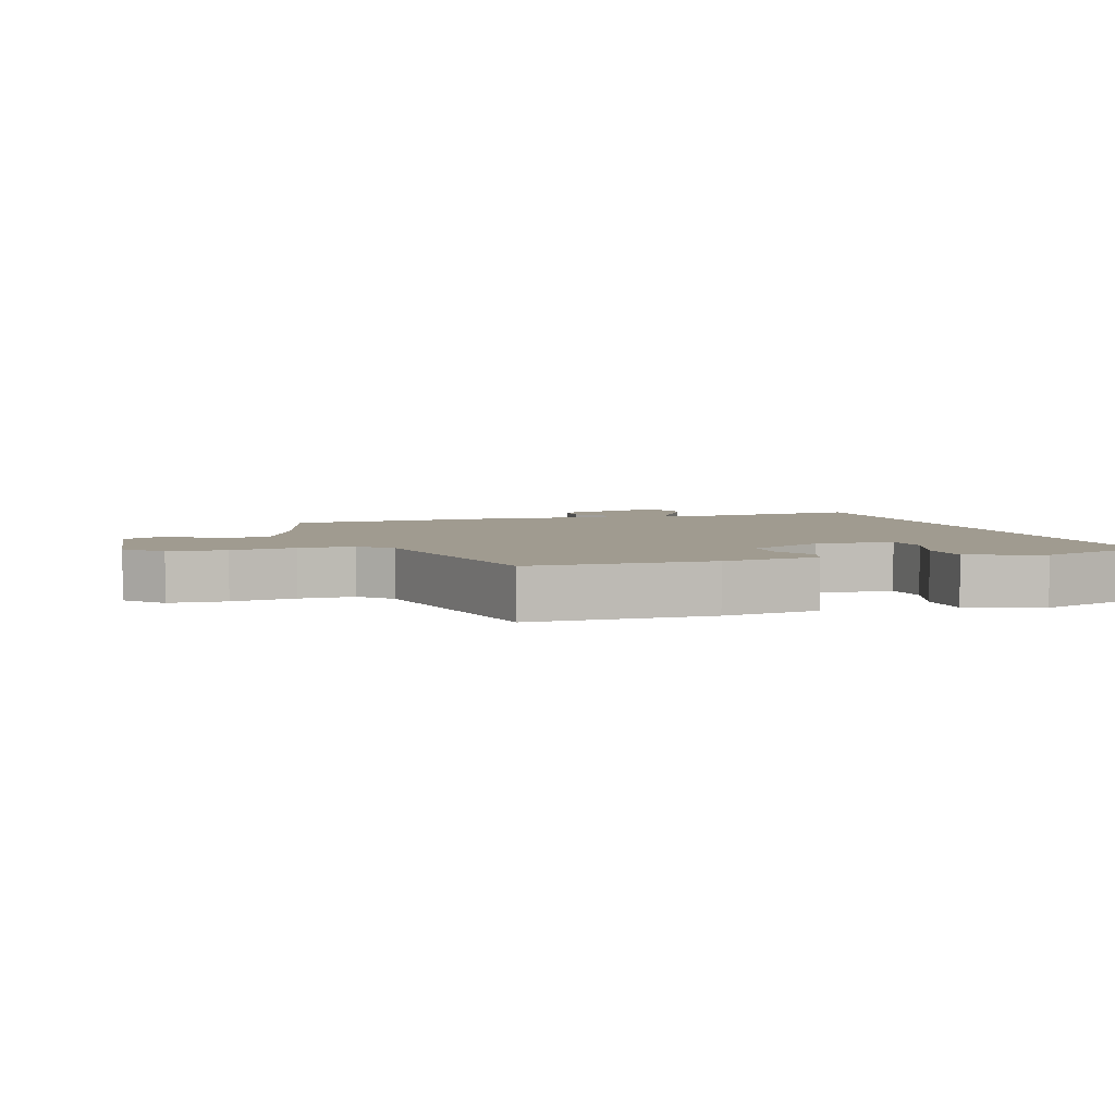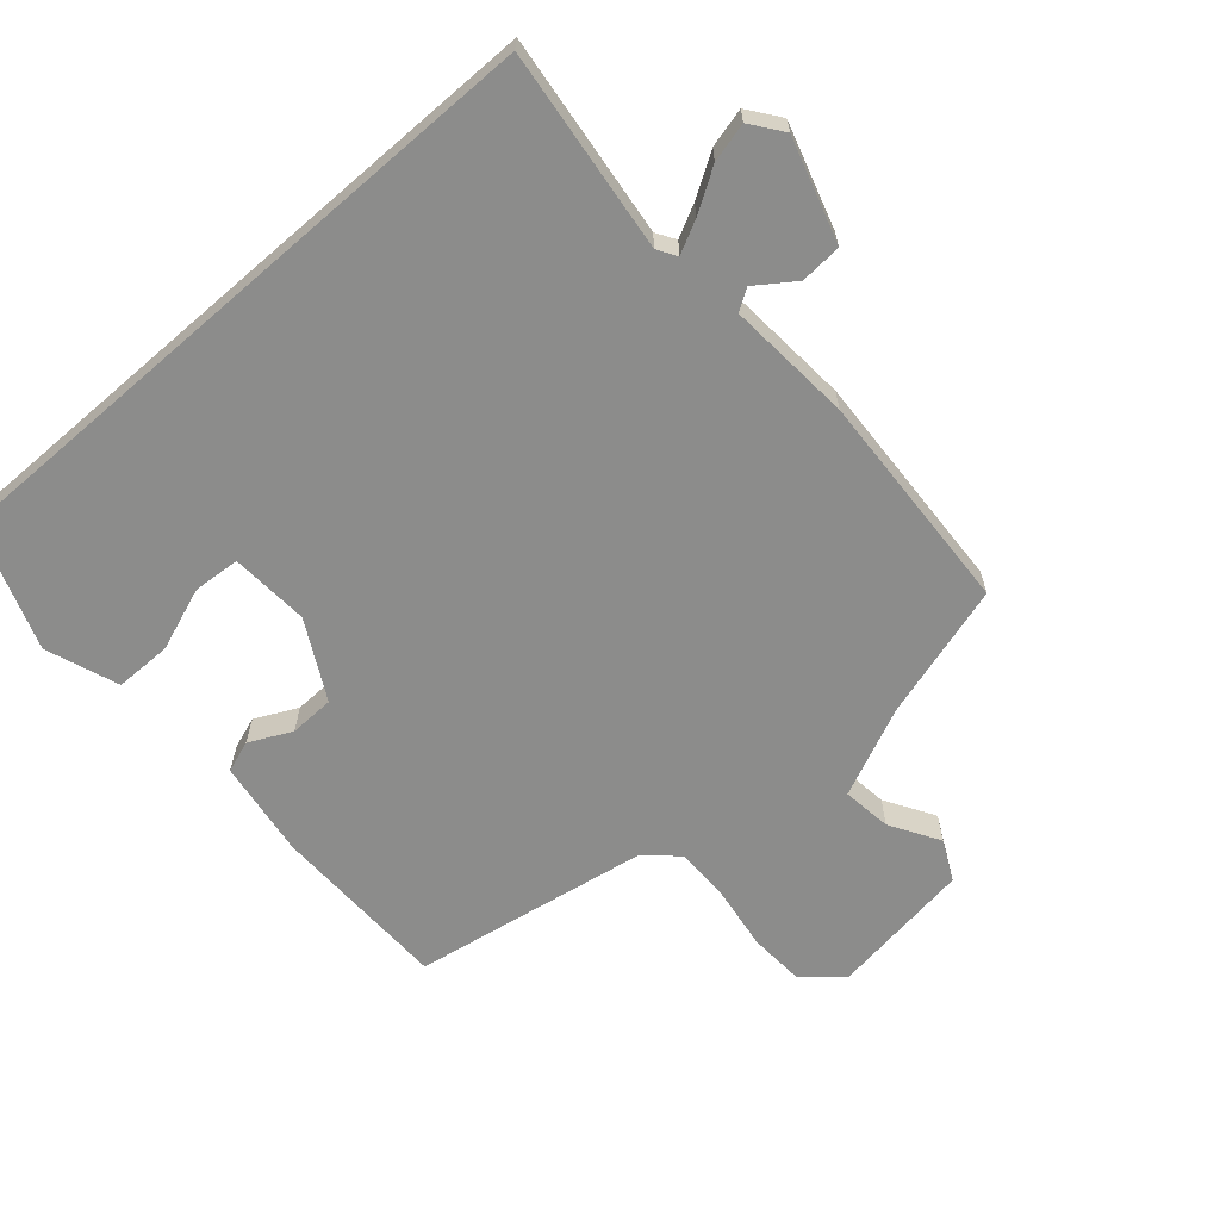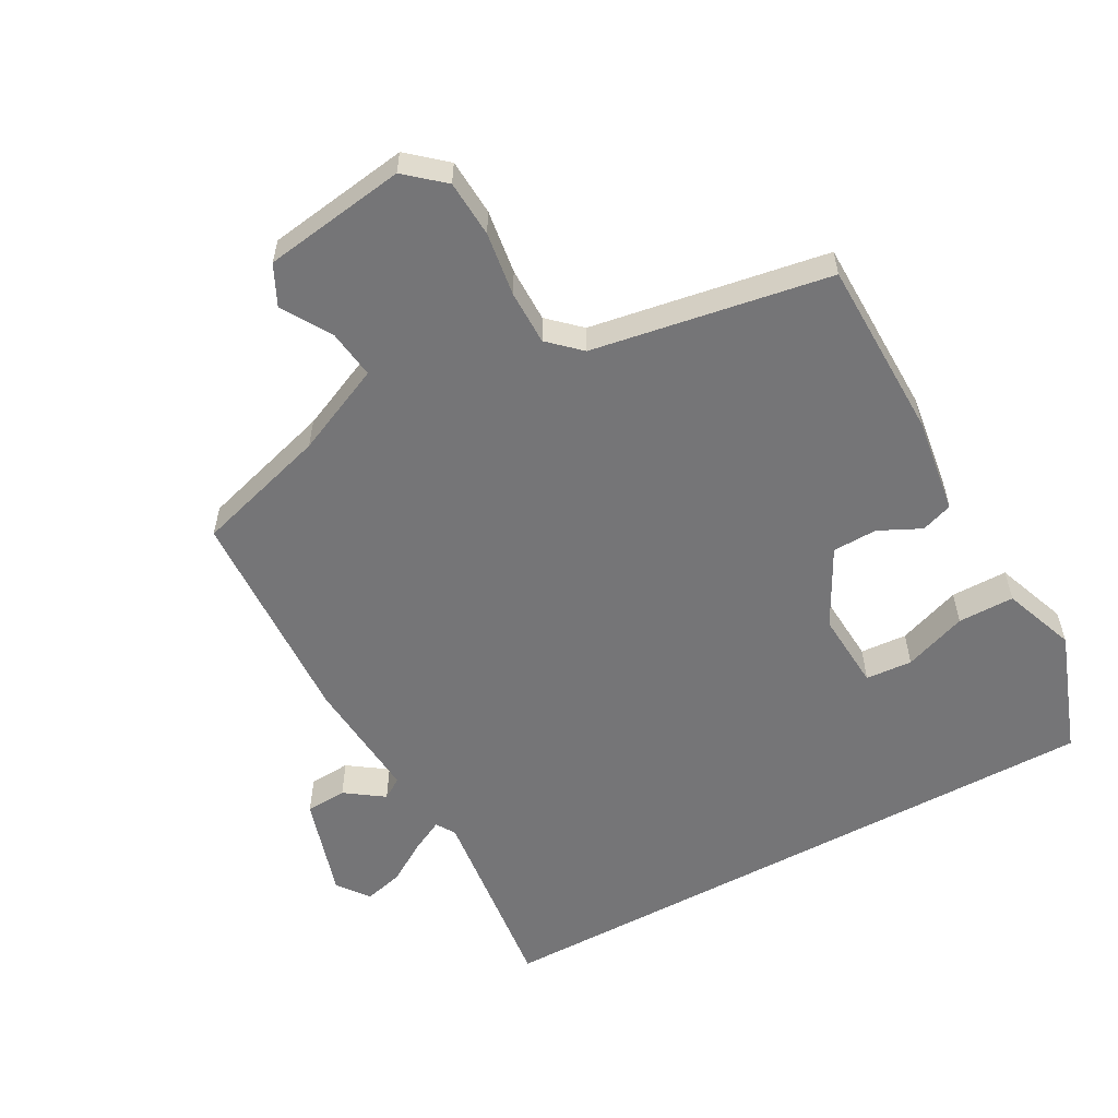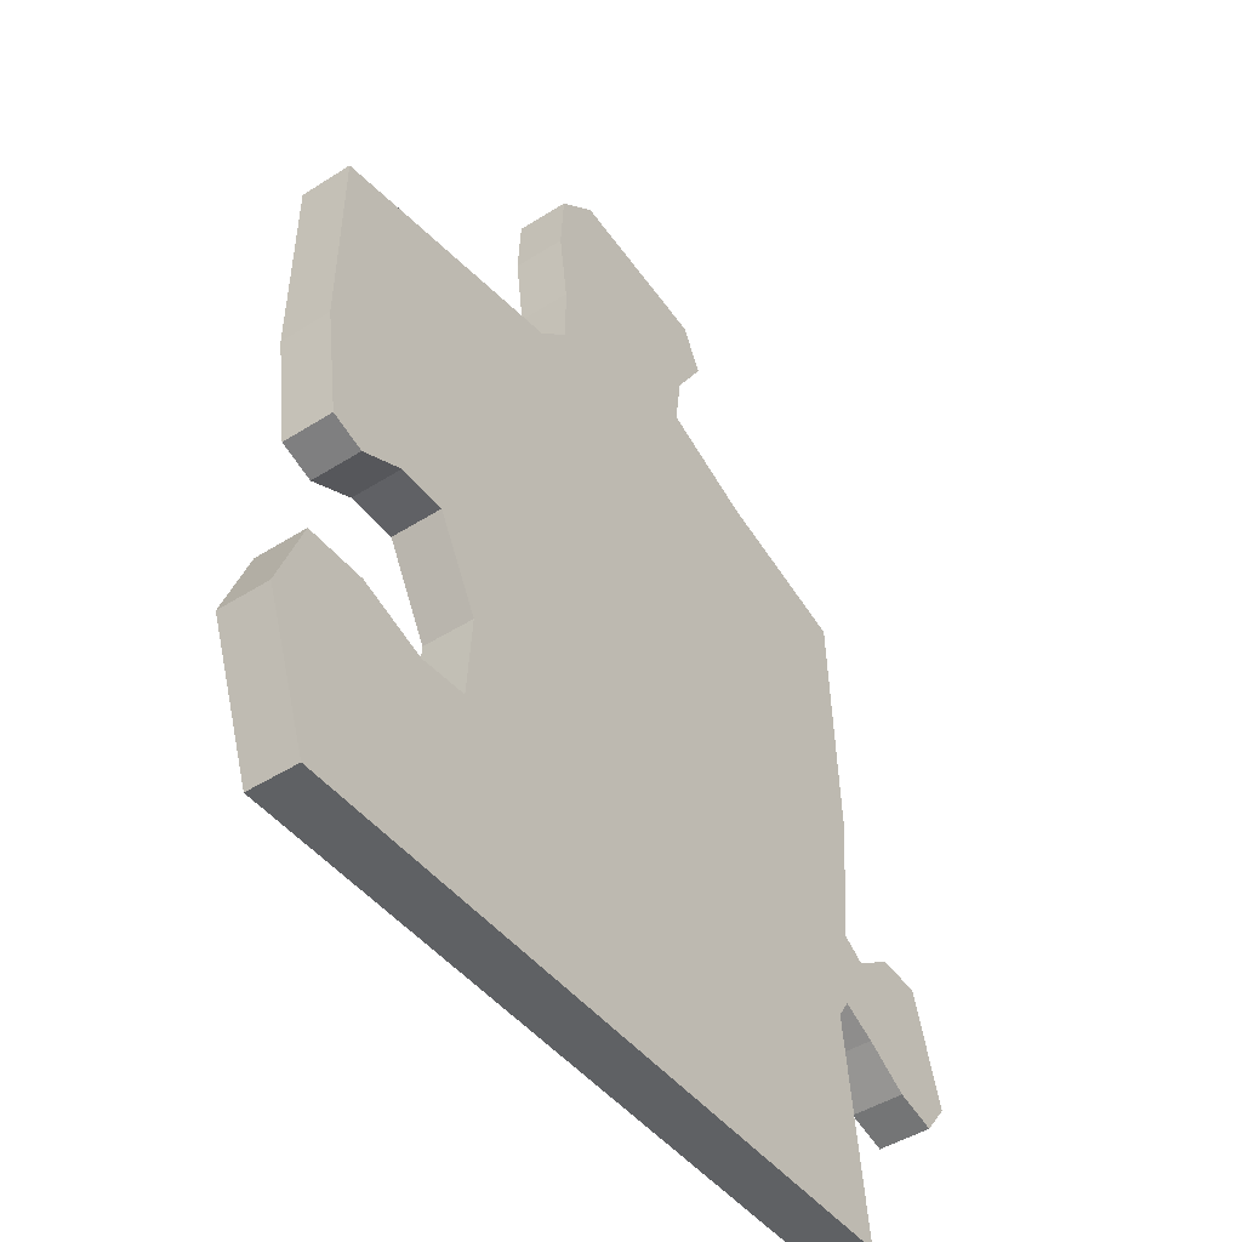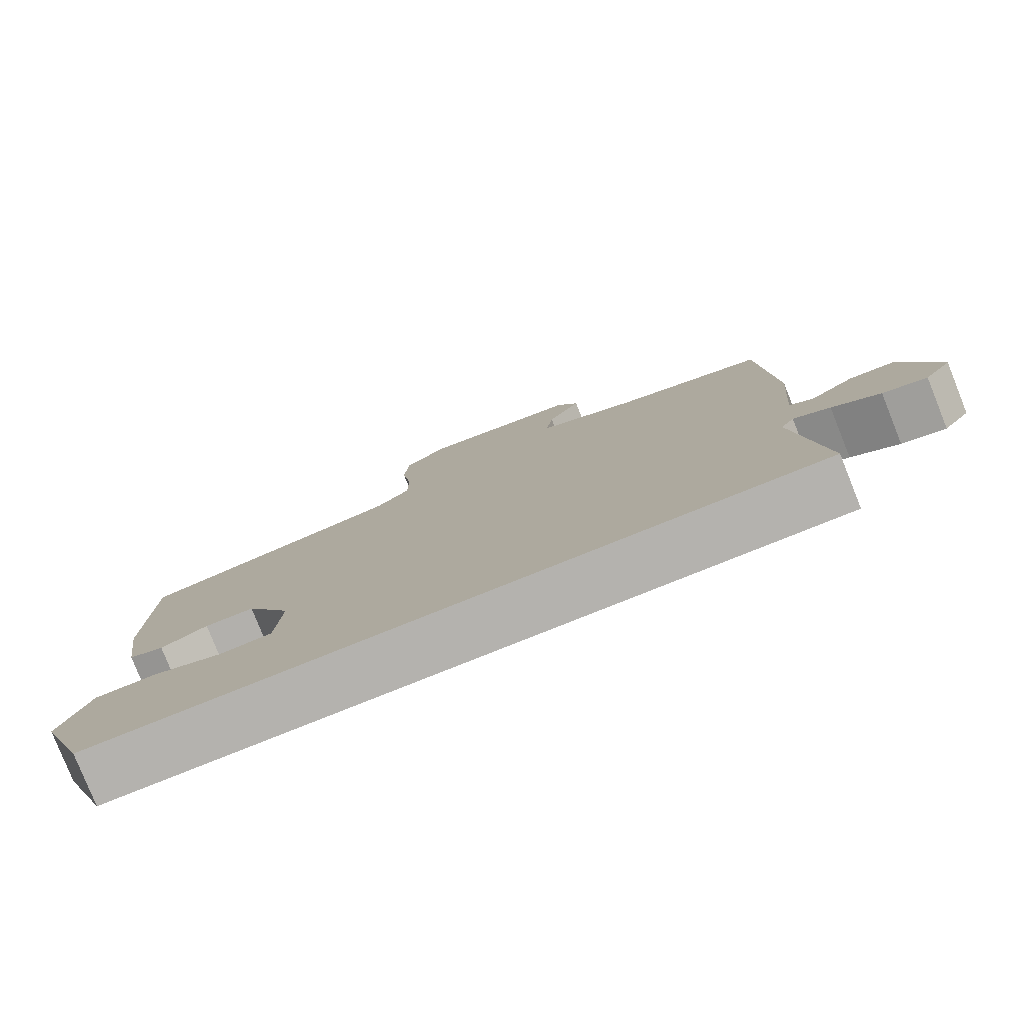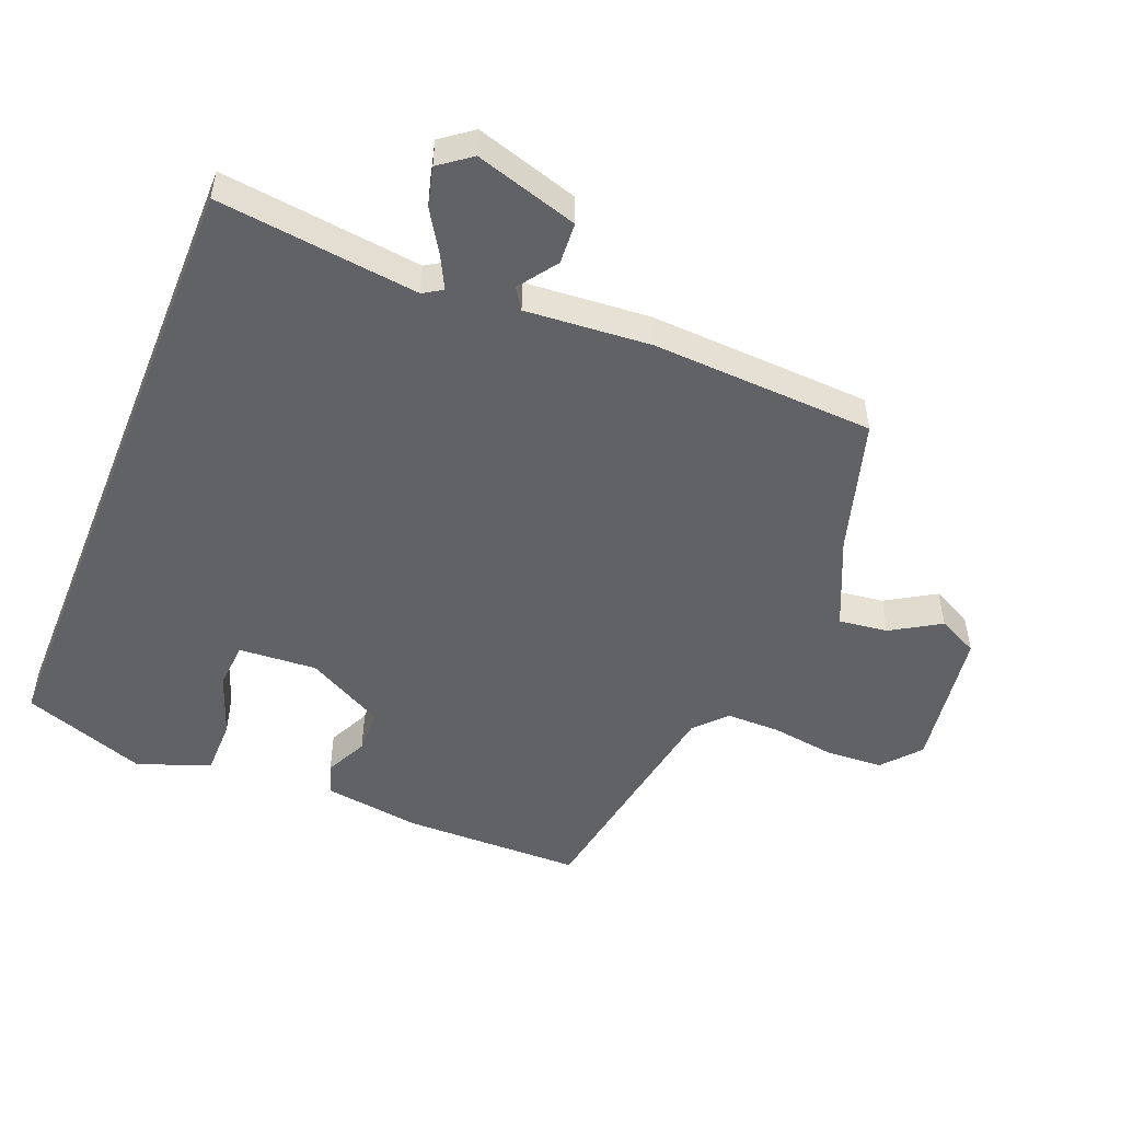
<metadata>
{"format":"obj","ext":"obj","renderer":"f3d","projection":"perspective","resolution":1024,"background":"white","views":[{"elev":4.2,"azim":71.4,"up":"+Y"},{"elev":-64.1,"azim":-139.0,"up":"+Y"},{"elev":-56.6,"azim":28.7,"up":"+Y"},{"elev":-46.0,"azim":126.1,"up":"+Z"},{"elev":-79.7,"azim":-158.2,"up":"+Z"},{"elev":-50.6,"azim":-112.0,"up":"+Y"}]}
</metadata>
<code>
v 0.46 0.07 -0.5
v -0.512 0.07 -0.5
v -0.476 0.07 -0.195
v -0.494 0.07 -0.166
v -0.543 0.07 -0.191
v -0.607 0.07 -0.231
v -0.666 0.07 -0.246
v -0.702 0.07 -0.198
v -0.655 0.07 -0.042
v -0.592 0.07 -0.038
v -0.534 0.07 -0.079
v -0.502 0.07 -0.058
v -0.517 0.07 0.131
v -0.501 0.07 0.47
v -0.298 0.07 0.53
v -0.162 0.07 0.591
v -0.172 0.07 0.666
v -0.217 0.07 0.74
v -0.187 0.07 0.801
v 0.03 0.07 0.833
v 0.087 0.07 0.784
v 0.092 0.07 0.698
v 0.078 0.07 0.601
v 0.078 0.07 0.518
v 0.125 0.07 0.474
v 0.485 0.07 0.413
v 0.489 0.07 0.14
v 0.468 0.07 -0.007
v 0.42 0.07 -0.024
v 0.356 0.07 0.007
v 0.288 0.07 0.005
v 0.225 0.07 -0.113
v 0.233 0.07 -0.232
v 0.304 0.07 -0.237
v 0.4 0.07 -0.202
v 0.486 0.07 -0.202
v 0.527 0.07 -0.312
v 0.46 0 -0.5
v -0.512 0 -0.5
v -0.476 0 -0.195
v -0.494 0 -0.166
v -0.543 0 -0.191
v -0.607 0 -0.231
v -0.666 0 -0.246
v -0.702 0 -0.198
v -0.655 0 -0.042
v -0.592 0 -0.038
v -0.534 0 -0.079
v -0.502 0 -0.058
v -0.517 0 0.131
v -0.501 0 0.47
v -0.298 0 0.53
v -0.162 0 0.591
v -0.172 0 0.666
v -0.217 0 0.74
v -0.187 0 0.801
v 0.03 0 0.833
v 0.087 0 0.784
v 0.092 0 0.698
v 0.078 0 0.601
v 0.078 0 0.518
v 0.125 0 0.474
v 0.485 0 0.413
v 0.489 0 0.14
v 0.468 0 -0.007
v 0.42 0 -0.024
v 0.356 0 0.007
v 0.288 0 0.005
v 0.225 0 -0.113
v 0.233 0 -0.232
v 0.304 0 -0.237
v 0.4 0 -0.202
v 0.486 0 -0.202
v 0.527 0 -0.312
f 34 35 36 37
f 33 34 37 1
f 27 28 29 30
f 25 26 27 30
f 24 25 30 31
f 20 21 22 23
f 20 23 24
f 17 18 19 20
f 16 17 20 24
f 15 16 24 31
f 12 13 14 15
f 8 9 10 11
f 8 11 12
f 5 6 7 8
f 4 5 8 12
f 3 4 12 15
f 33 1 2 3
f 32 33 3 15
f 15 31 32
f 74 73 72 71
f 38 74 71 70
f 67 66 65 64
f 67 64 63 62
f 68 67 62 61
f 60 59 58 57
f 61 60 57
f 57 56 55 54
f 61 57 54 53
f 68 61 53 52
f 52 51 50 49
f 48 47 46 45
f 49 48 45
f 45 44 43 42
f 49 45 42 41
f 52 49 41 40
f 40 39 38 70
f 52 40 70 69
f 69 68 52
f 1 38 39 2
f 2 39 40 3
f 3 40 41 4
f 4 41 42 5
f 5 42 43 6
f 6 43 44 7
f 7 44 45 8
f 8 45 46 9
f 9 46 47 10
f 10 47 48 11
f 11 48 49 12
f 12 49 50 13
f 13 50 51 14
f 14 51 52 15
f 15 52 53 16
f 16 53 54 17
f 17 54 55 18
f 18 55 56 19
f 19 56 57 20
f 20 57 58 21
f 21 58 59 22
f 22 59 60 23
f 23 60 61 24
f 24 61 62 25
f 25 62 63 26
f 26 63 64 27
f 27 64 65 28
f 28 65 66 29
f 29 66 67 30
f 30 67 68 31
f 31 68 69 32
f 32 69 70 33
f 33 70 71 34
f 34 71 72 35
f 35 72 73 36
f 36 73 74 37
f 37 74 38 1

</code>
